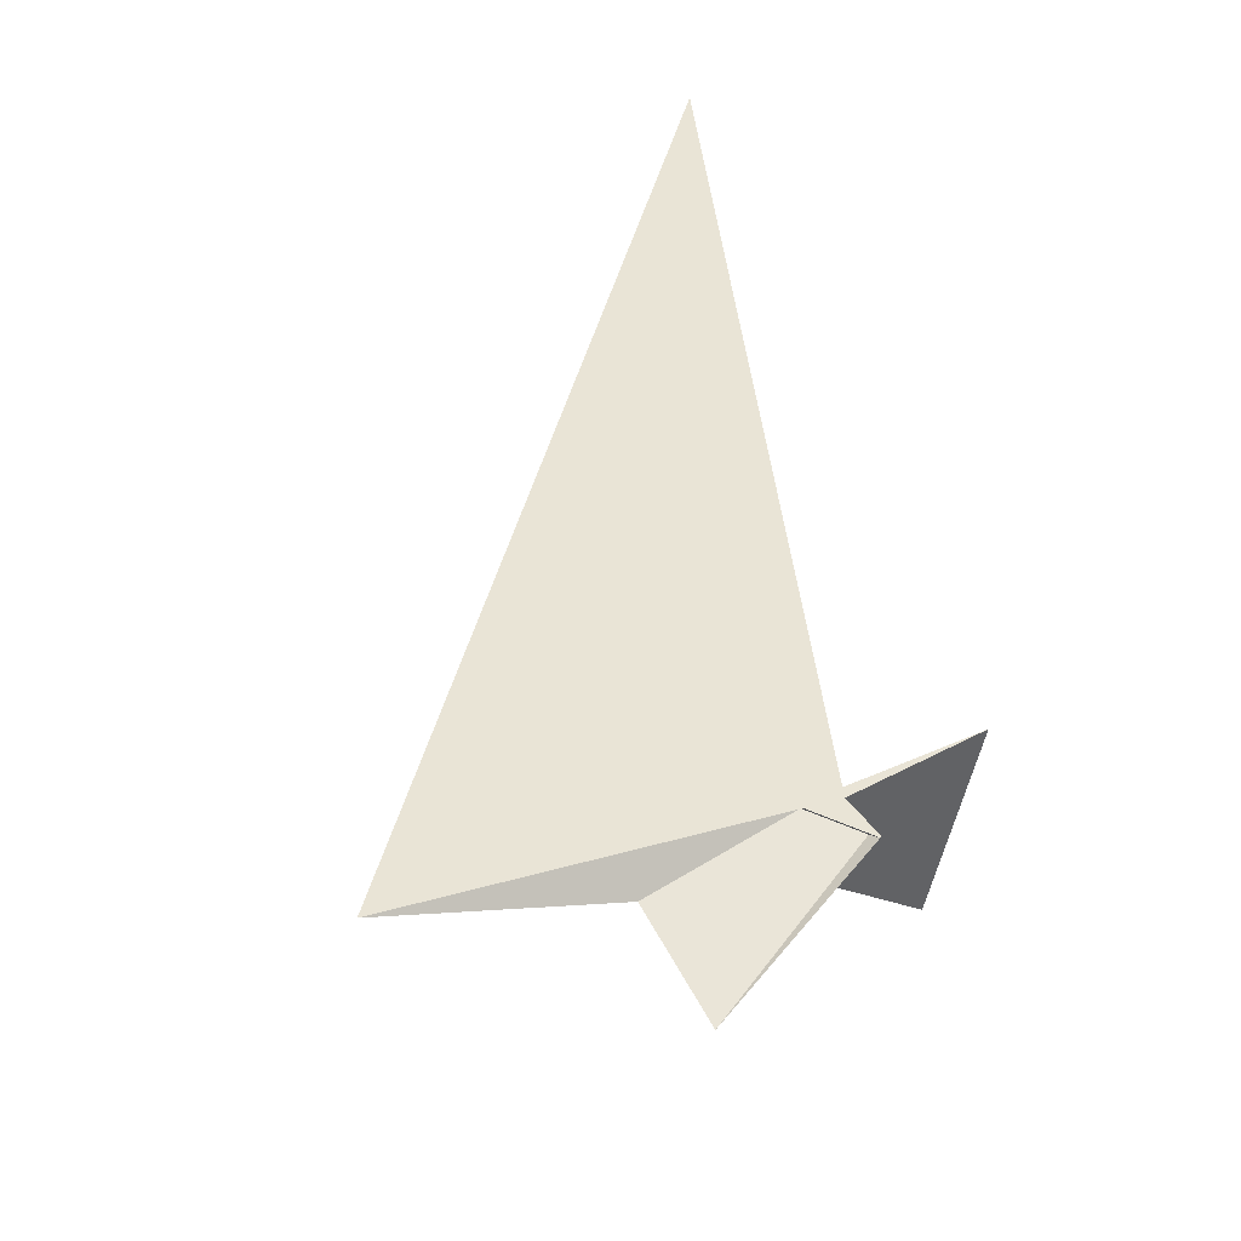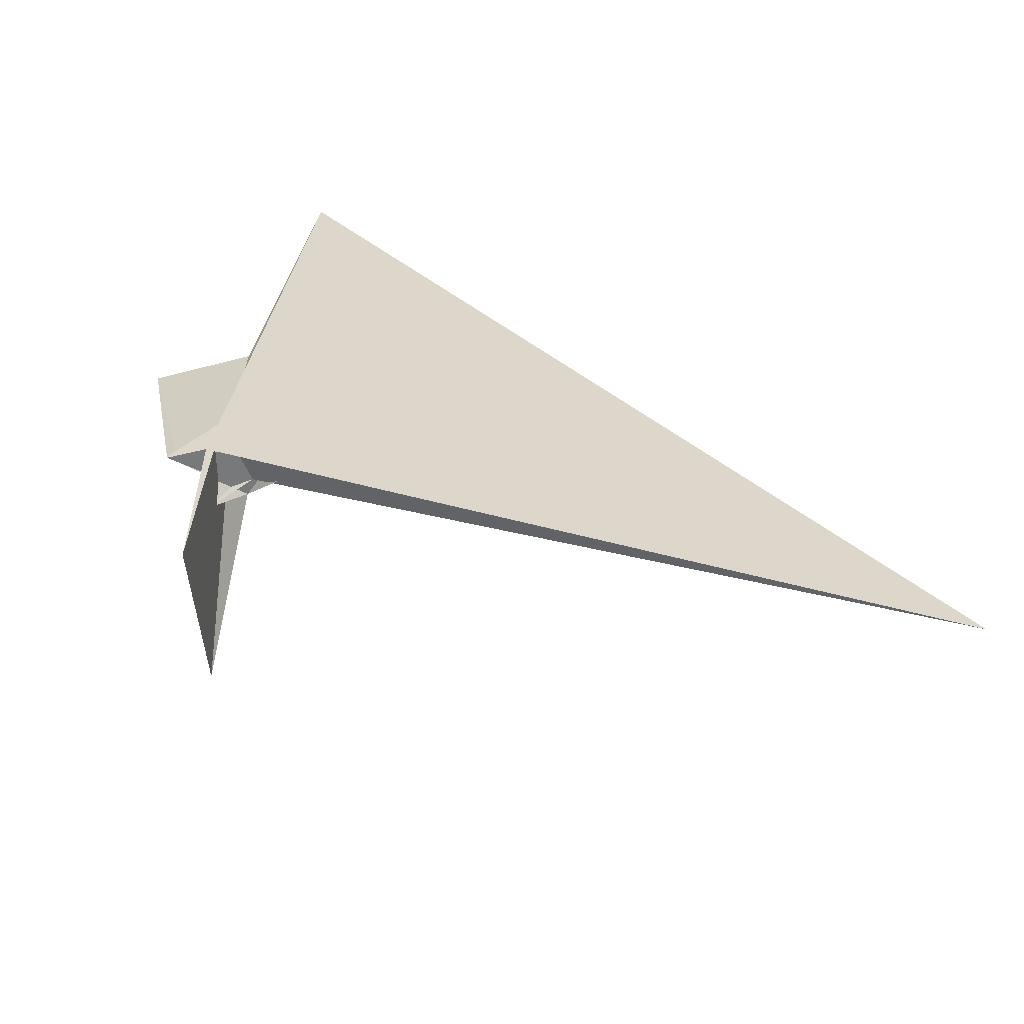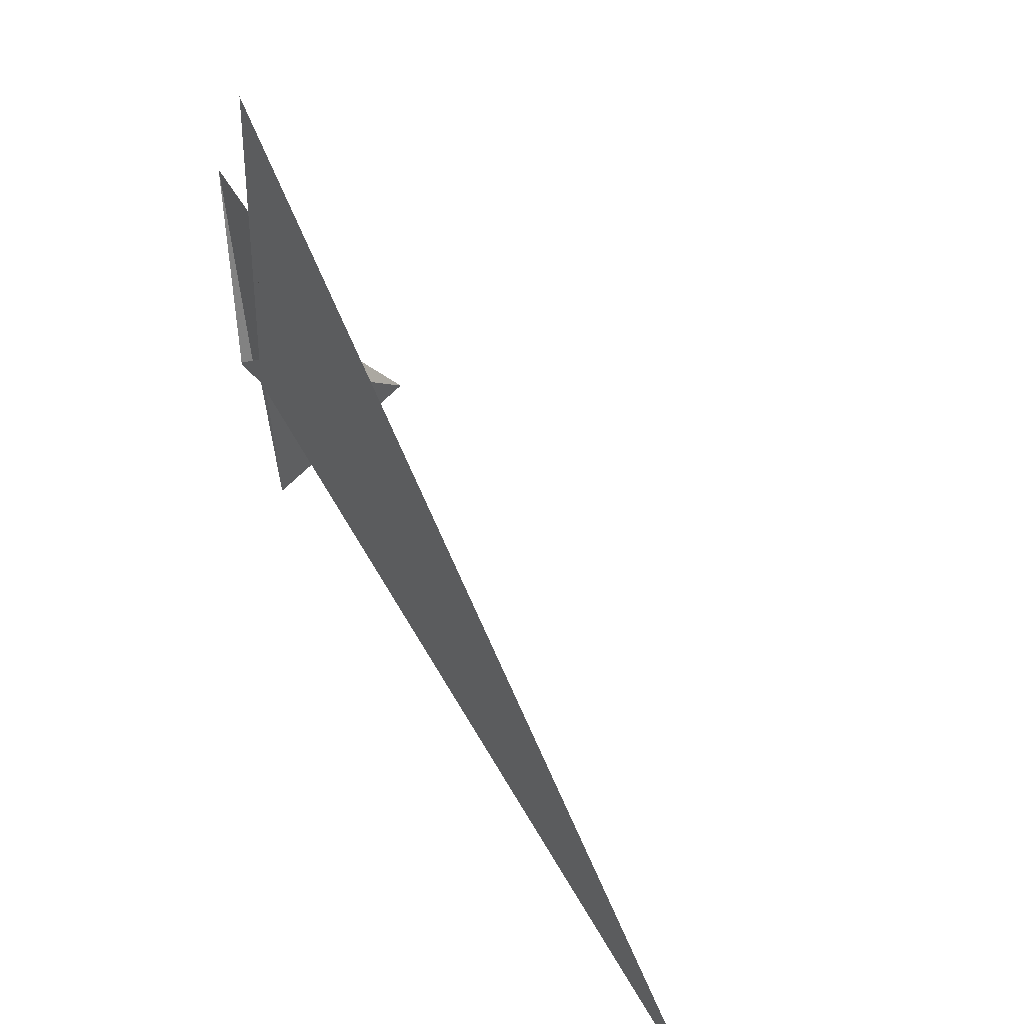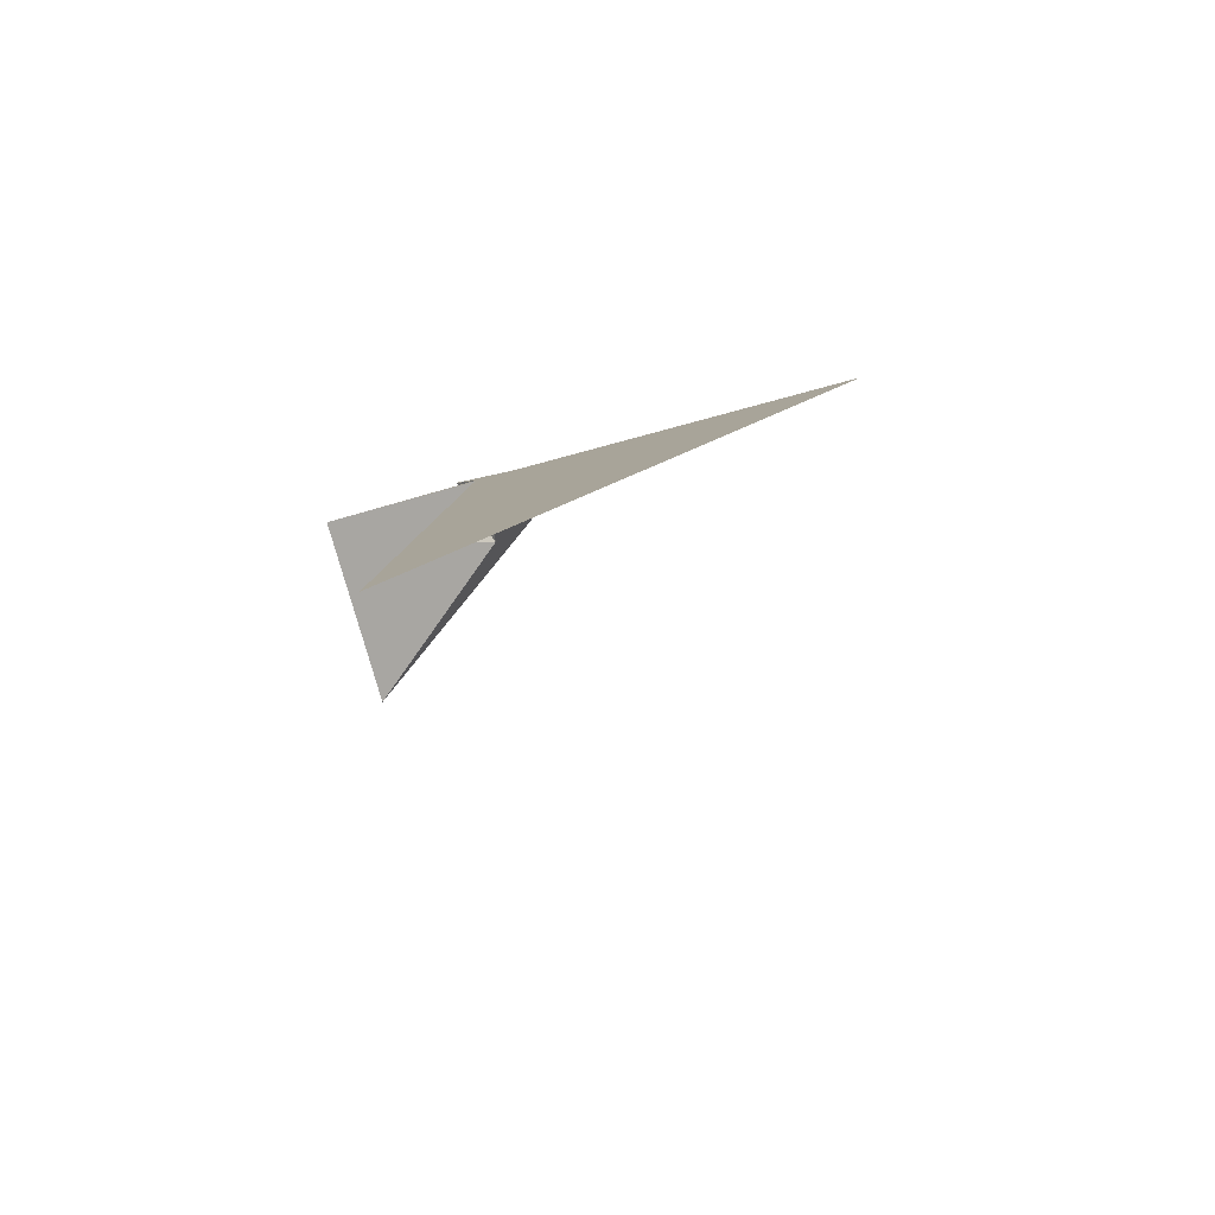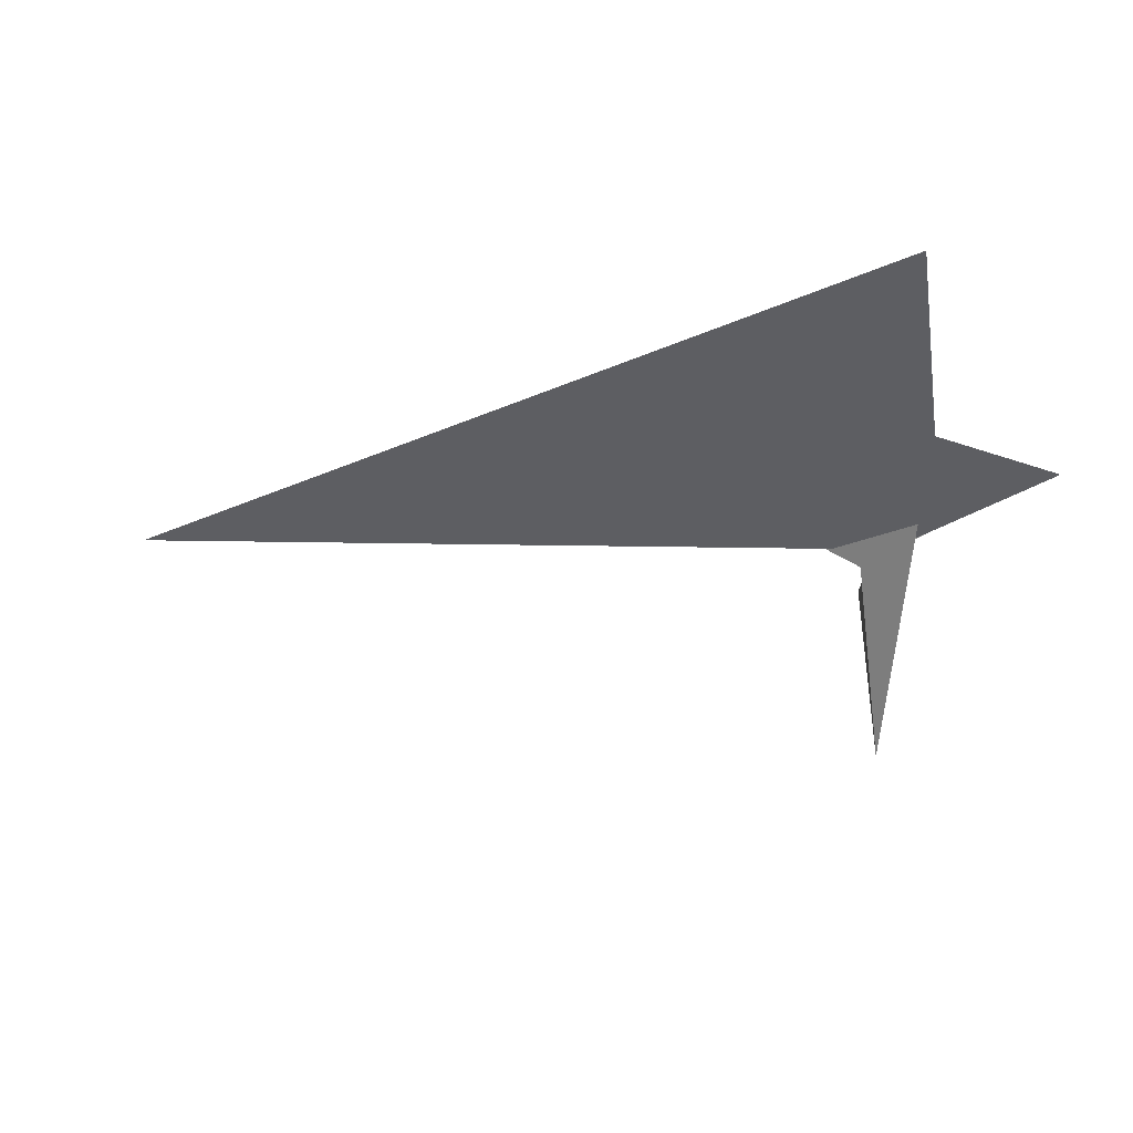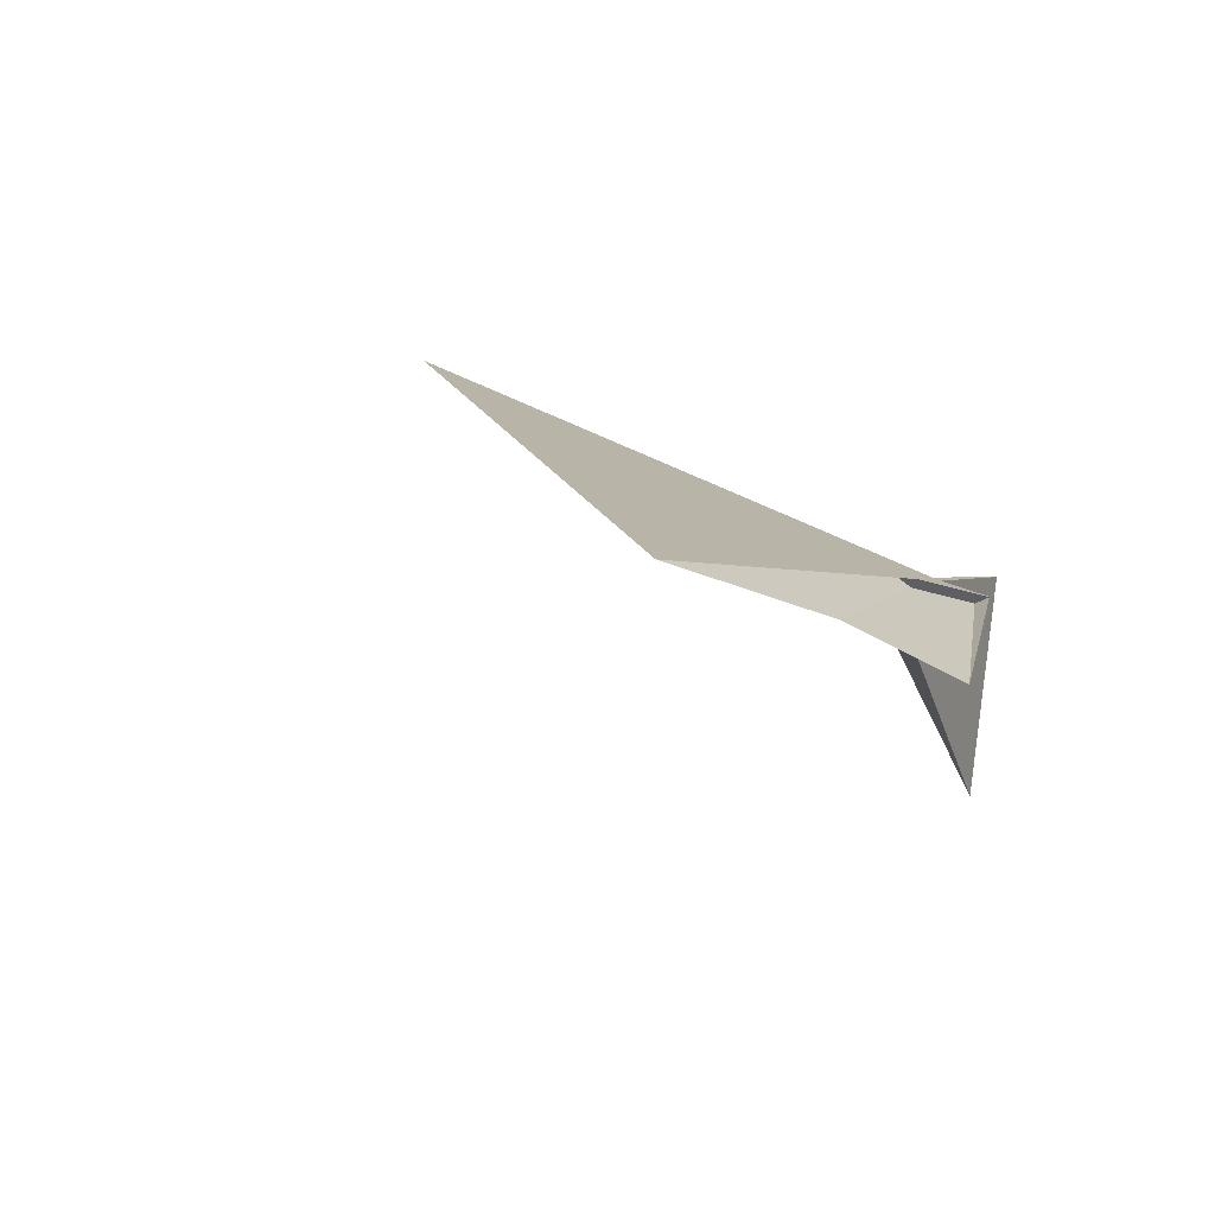
<metadata>
{"format":"obj","ext":"obj","renderer":"f3d","projection":"perspective","resolution":1024,"background":"white","views":[{"elev":42.7,"azim":-131.8,"up":"+Z"},{"elev":-57.9,"azim":1.4,"up":"+Y"},{"elev":36.5,"azim":42.5,"up":"+Y"},{"elev":14.2,"azim":57.7,"up":"+Z"},{"elev":-18.7,"azim":169.8,"up":"+Z"},{"elev":11.7,"azim":-157.8,"up":"+Z"}]}
</metadata>
<code>
v -11.62 11.1 12.43
v -11.58 11.1 9.446
v -32.29 11.52 7.524
v -1.255 10.89 12.98
v 7.479 10.73 -14.82
v -7.102 11.02 -7.097
v -15.19 11.18 -1.085
v 10.85 10.66 -5.926
v 4.555 10.77 9.112
v 15.14 10.57 -4.289
v -7.058 11.01 9.11
v -15.4 -68.47 0.02984
v -11 22.84 9.684
v -11.72 1.315 -16.93
v -10.67 25.39 -6.27
v -10.59 26.86 -6.608
v -10.92 22.82 3.626
v -9.283 56.01 3.877
v -12.9 -42.15 -92.4
v -10.46 28.72 -9.732
v 9.692 5.173 16.7
v 29.23 19.25 23.43
v -32.7 12.4 7.553
v 2.163 35.83 19.32
v 341 -232.8 61.96
v 56.28 -20.54 24.19
v 36.28 209.6 52.62
v -6.861 12.76 13.82
v -26.43 12.39 4.373
v -52.07 117.6 -4.03
v -6.362 17.61 11.25
v -2.202 54.99 12.81
v 1.155 107.9 14.14
v -6.704 14.34 11.12
v 8.034 13.99 -11.03
v -4.869 19.16 1.979
v -9.981 19.5 4.987
v -7.773 4.805 -14.55
v 5.469 16.16 -12.58
v -4.776 33.36 -10.88
v -16.58 27.66 -3.729
v -5.637 25.08 -8.76
v -6.323 18.02 9.651
v 11.37 16.13 -4.385
f 1 2 4 9 8 10 5 6 11 7 3
f 1 2 13 14 20 16 15 17 18 19 12
f 1 3 23 24 27 25 21 22 26 28 12
f 2 4 34 31 21 22 32 33 30 29 13
f 5 6 38 14 13 29 23 24 37 36 35
f 3 7 41 16 15 39 40 42 30 29 23
f 8 9 36 35 39 15 17 43 31 21 25
f 5 10 44 26 22 32 18 19 40 39 35
f 7 11 43 17 18 32 33 27 24 37 41
f 8 10 44 20 14 38 42 30 33 27 25
f 4 9 36 37 41 16 20 44 26 28 34
f 6 11 43 31 34 28 12 19 40 42 38

</code>
